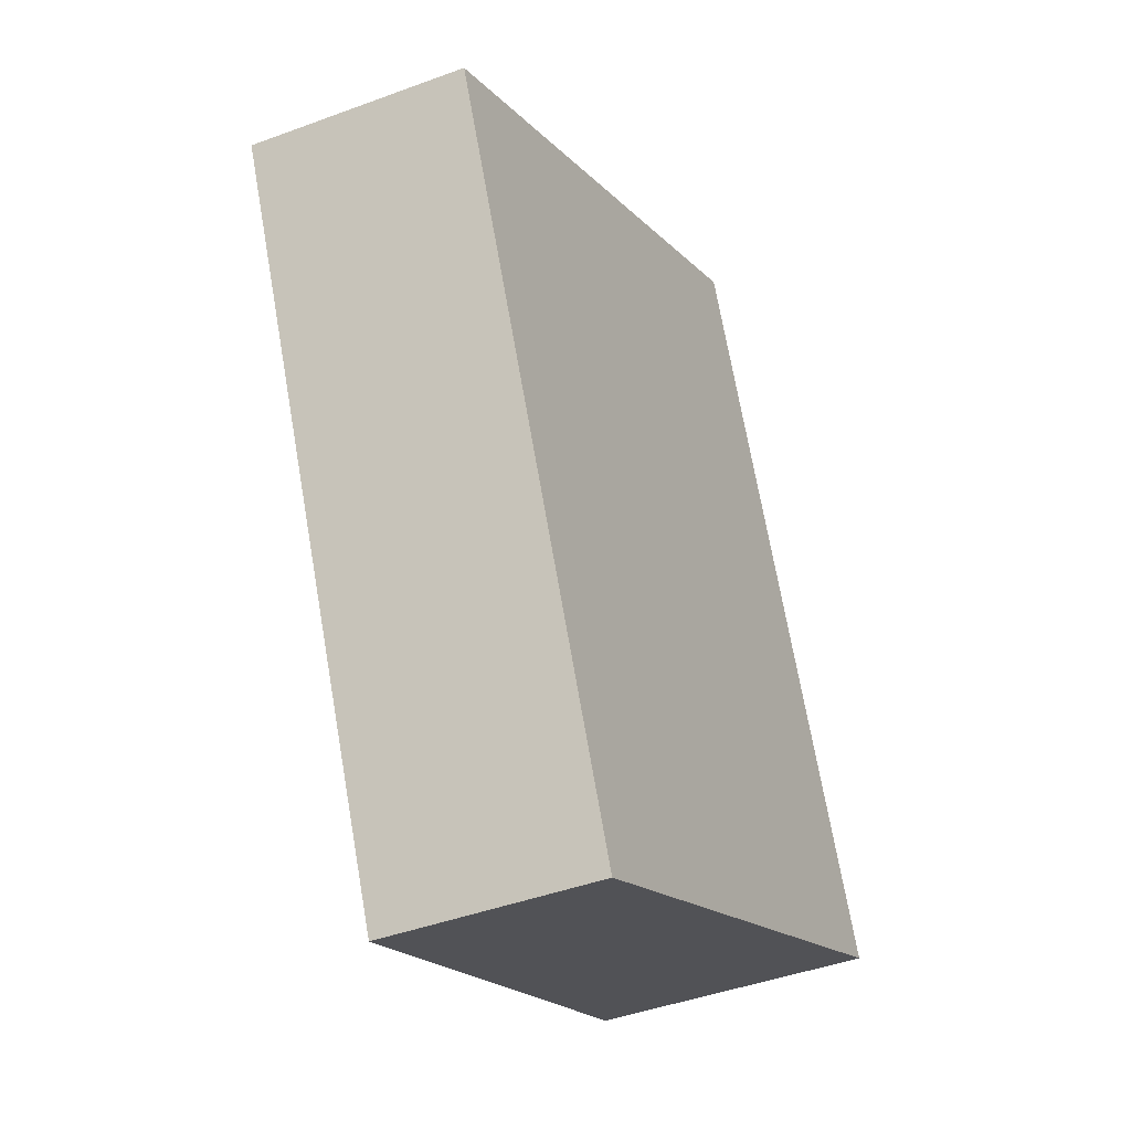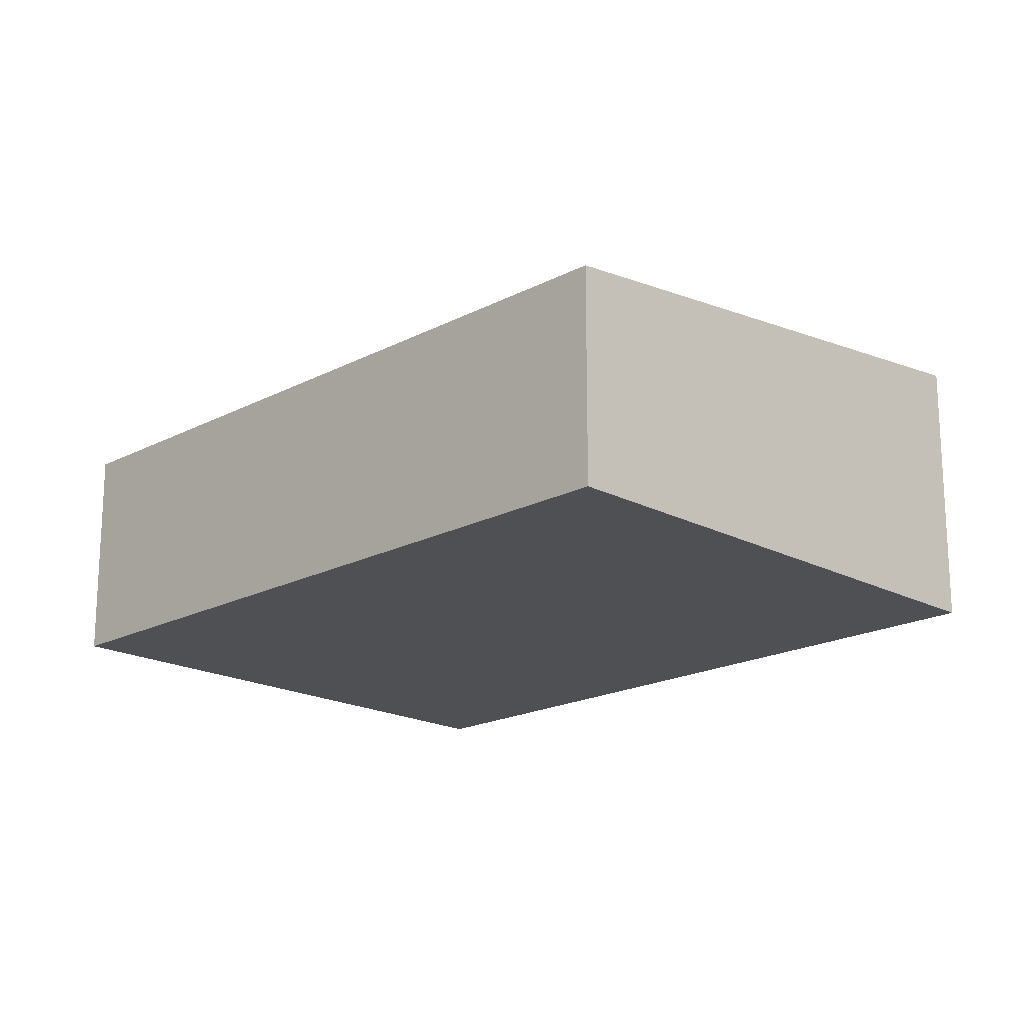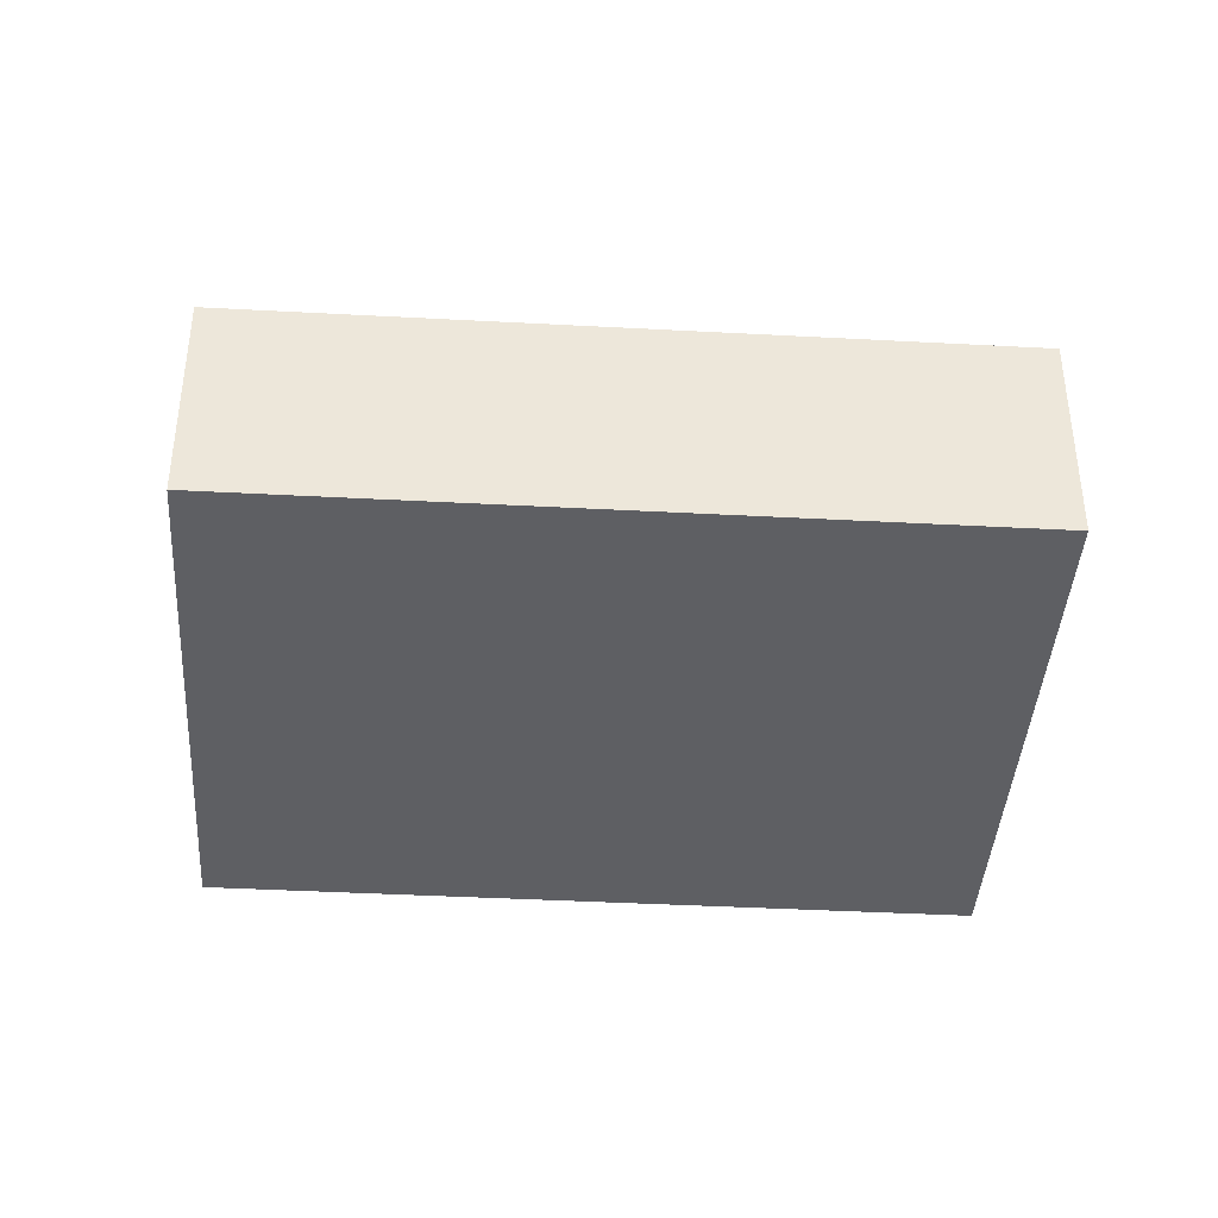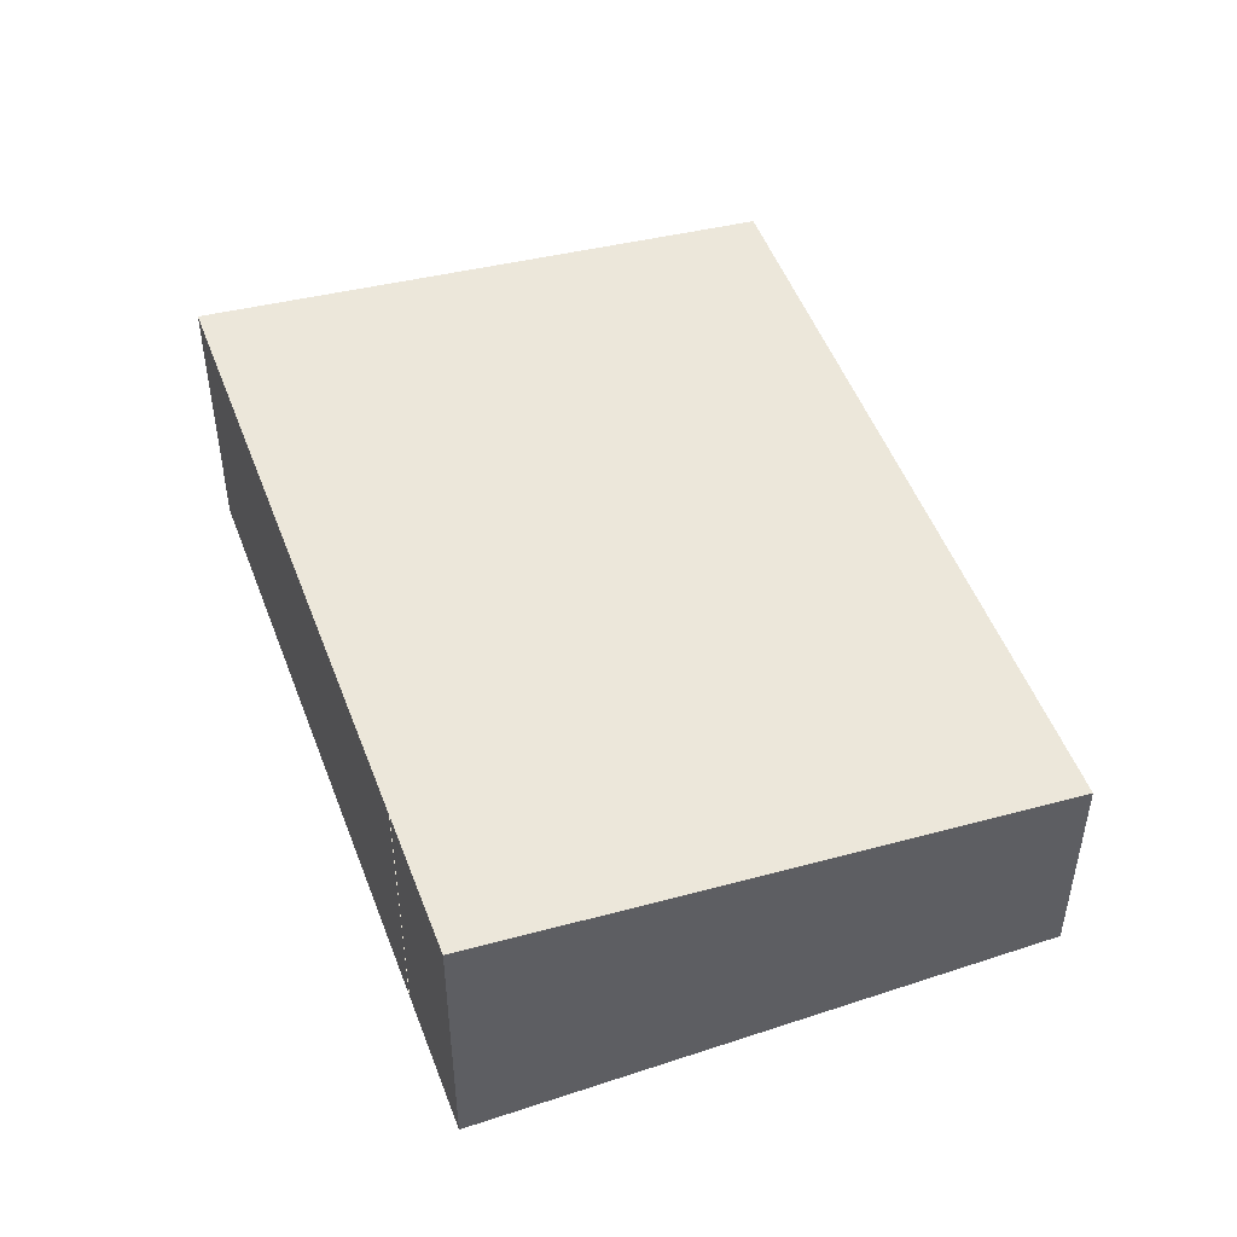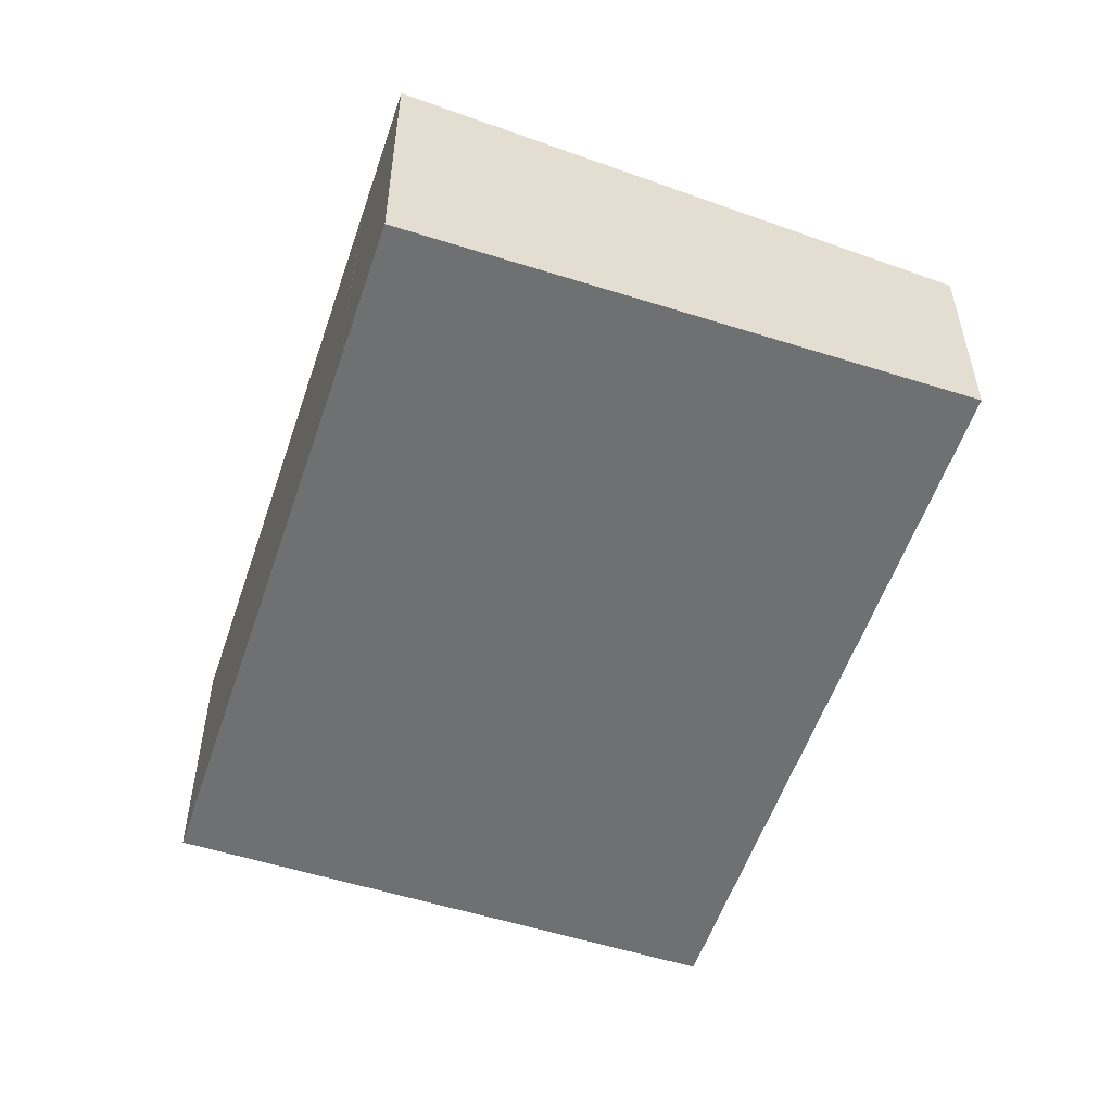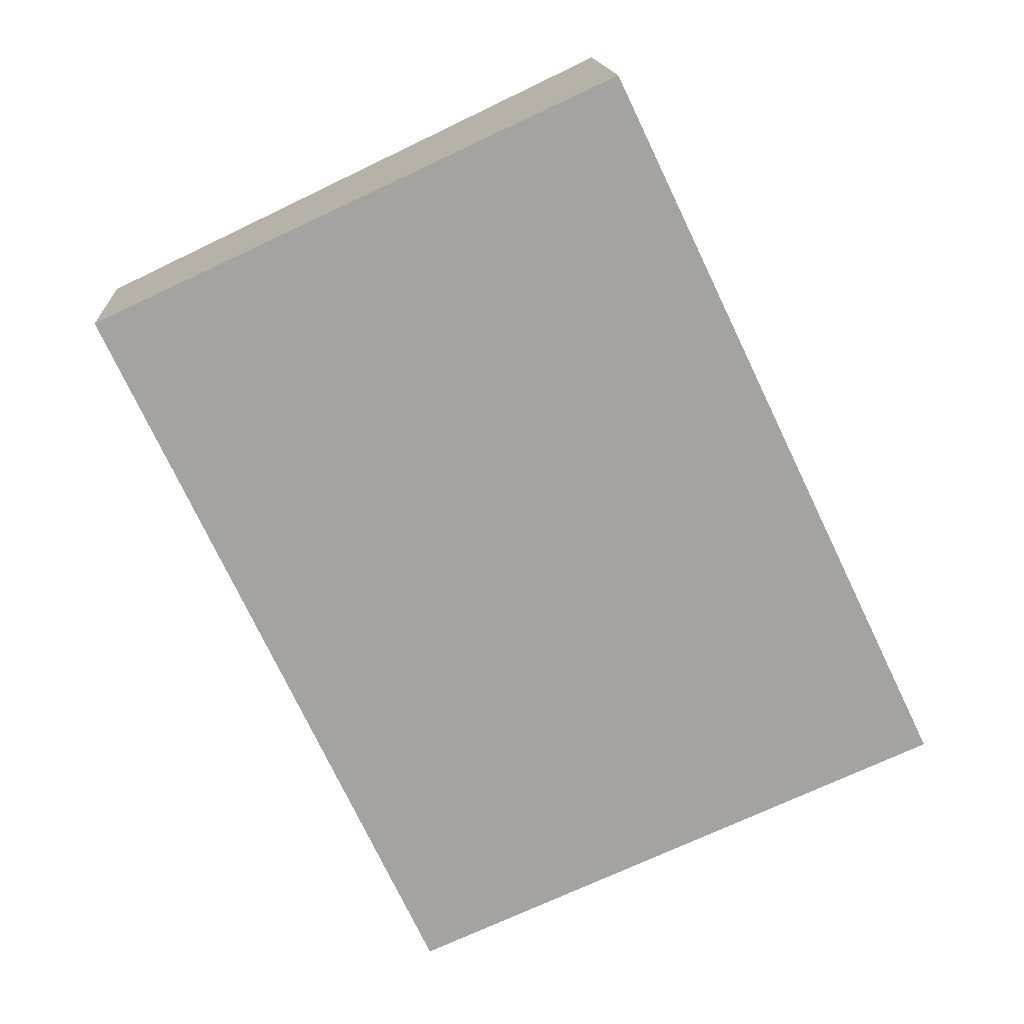
<metadata>
{"format":"obj","ext":"obj","renderer":"f3d","projection":"perspective","resolution":1024,"background":"white","views":[{"elev":-44.4,"azim":113.3,"up":"+Z"},{"elev":-18.9,"azim":160.4,"up":"+Y"},{"elev":-40.6,"azim":111.7,"up":"+Y"},{"elev":50.1,"azim":5.3,"up":"+Y"},{"elev":-54.9,"azim":7.0,"up":"+Y"},{"elev":14.5,"azim":176.5,"up":"+Z"}]}
</metadata>
<code>
v  0 3.168 1.94e-16
v  9.751 2.524 5.12
v  5.959 2.524 -2.843
v  3.077 3.168 6.463
v  3.083 3.168 6.474
v  3.79 3.168 7.959
v  3.79 -4.873e-16 7.959
v  9.751 -3.135e-16 5.12
v  5.959 1.741e-16 -2.843
v  0 0 0
v  3.083 -3.964e-16 6.474
v  3.077 -3.957e-16 6.463
g defaultobject
f 1 2 3
f 2 1 4
f 2 4 5
f 2 5 6
f 7 2 6
f 2 7 8
f 8 3 2
f 3 8 9
f 3 10 1
f 10 3 9
f 11 6 5
f 6 11 7
f 10 4 1
f 4 10 12
f 7 9 8
f 9 7 11
f 9 11 10
f 10 11 12

</code>
